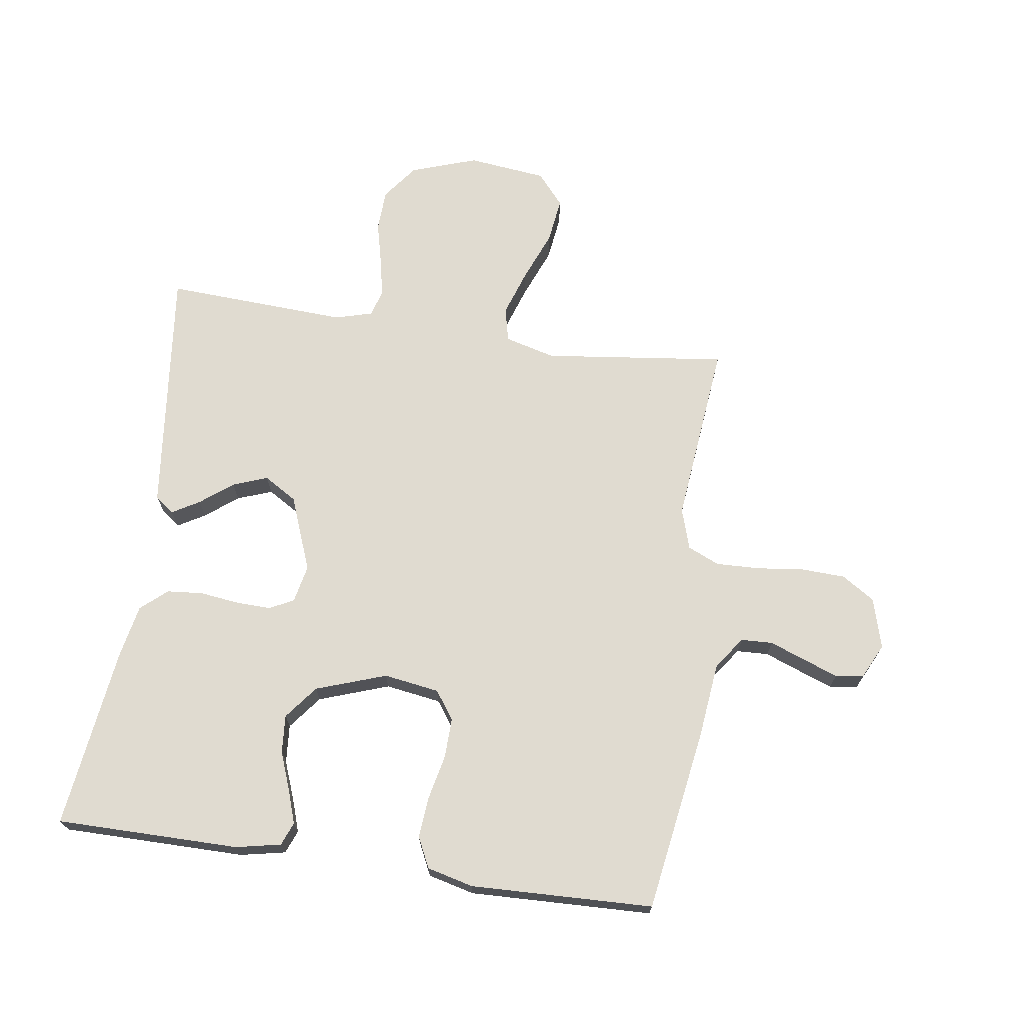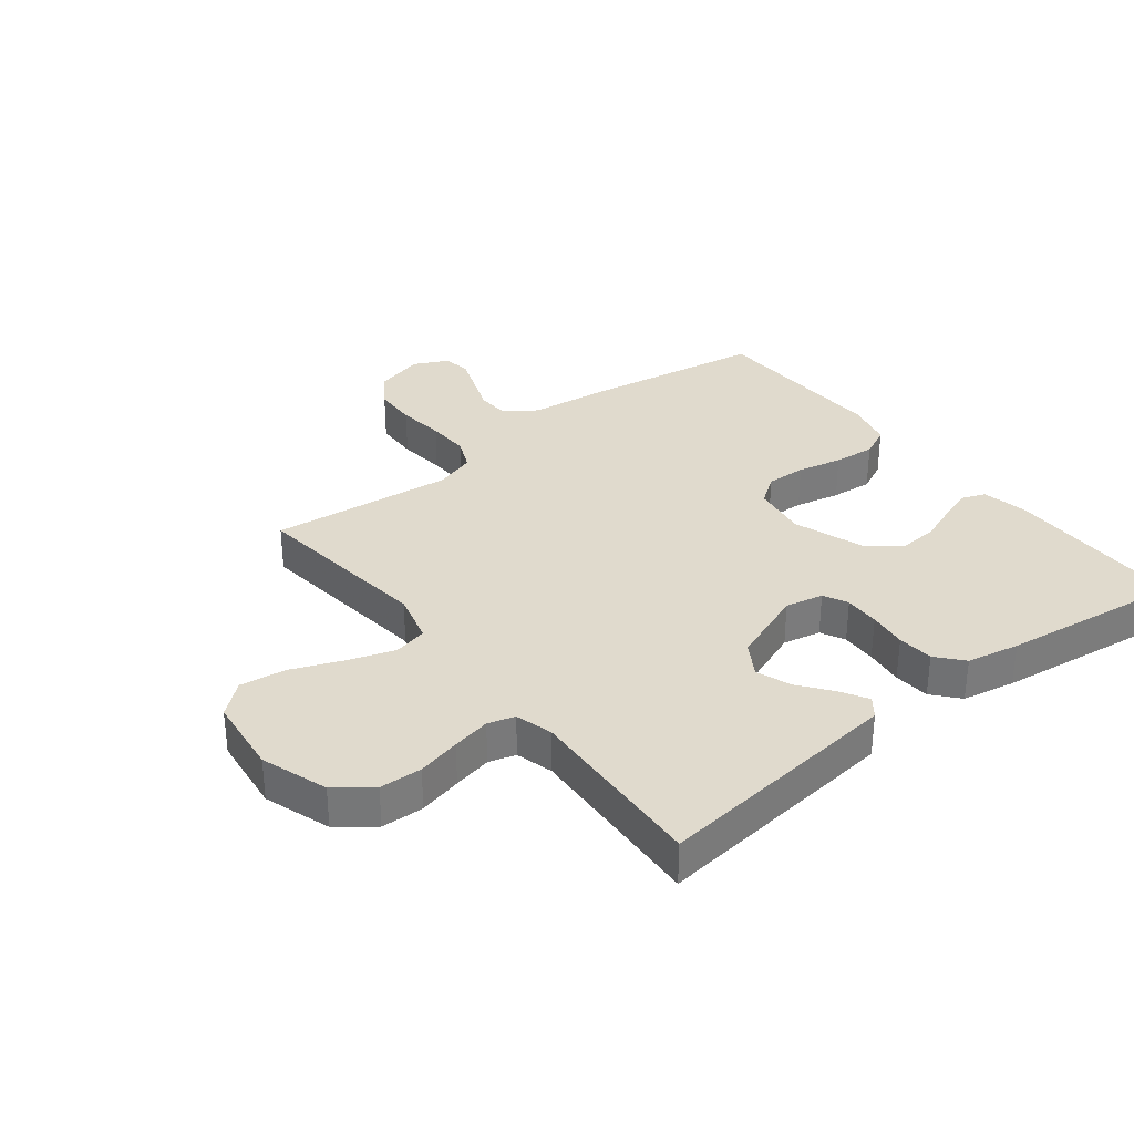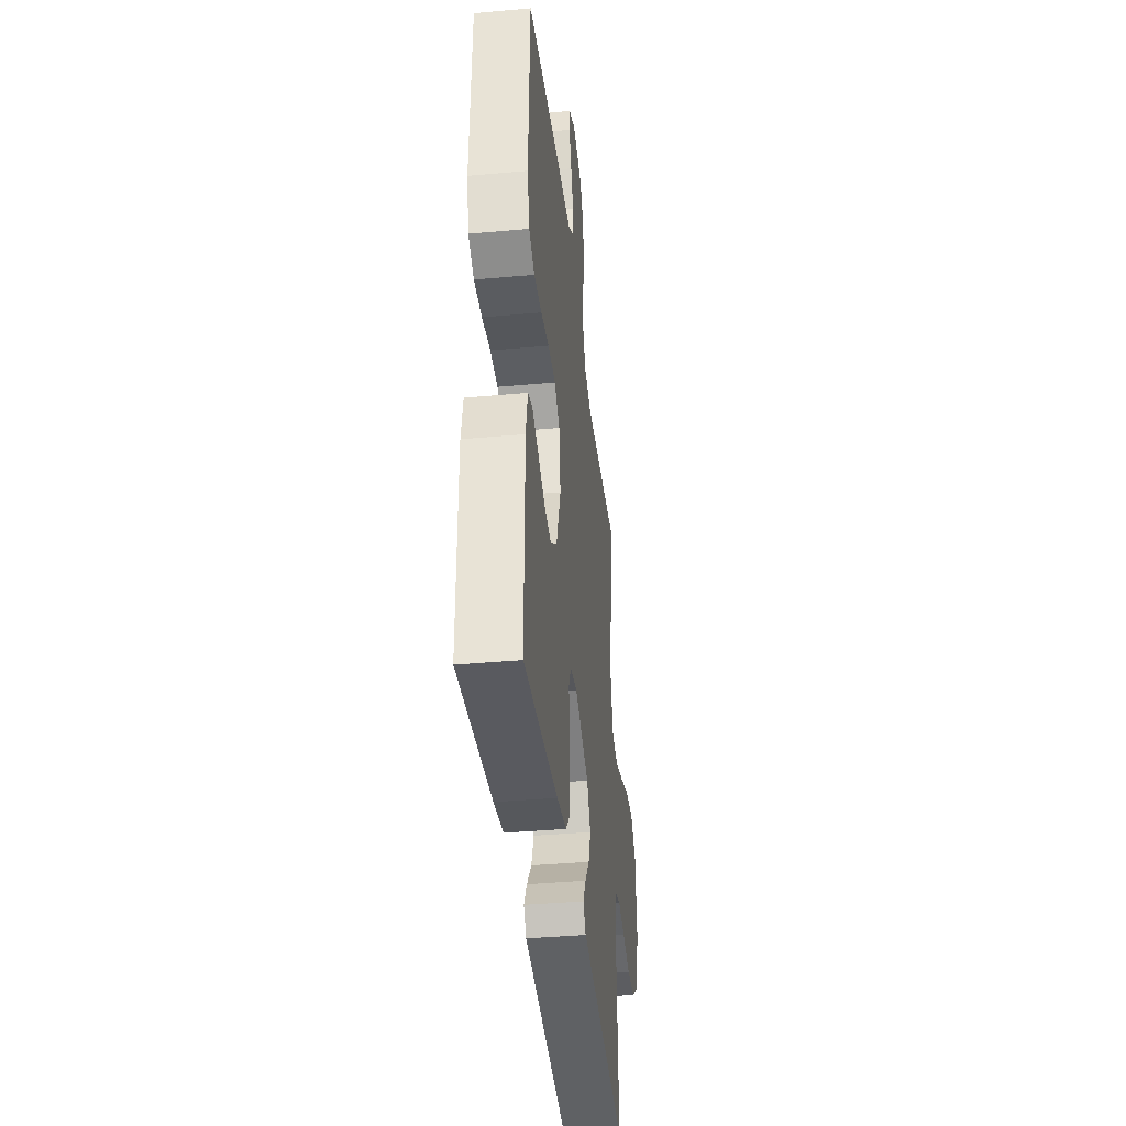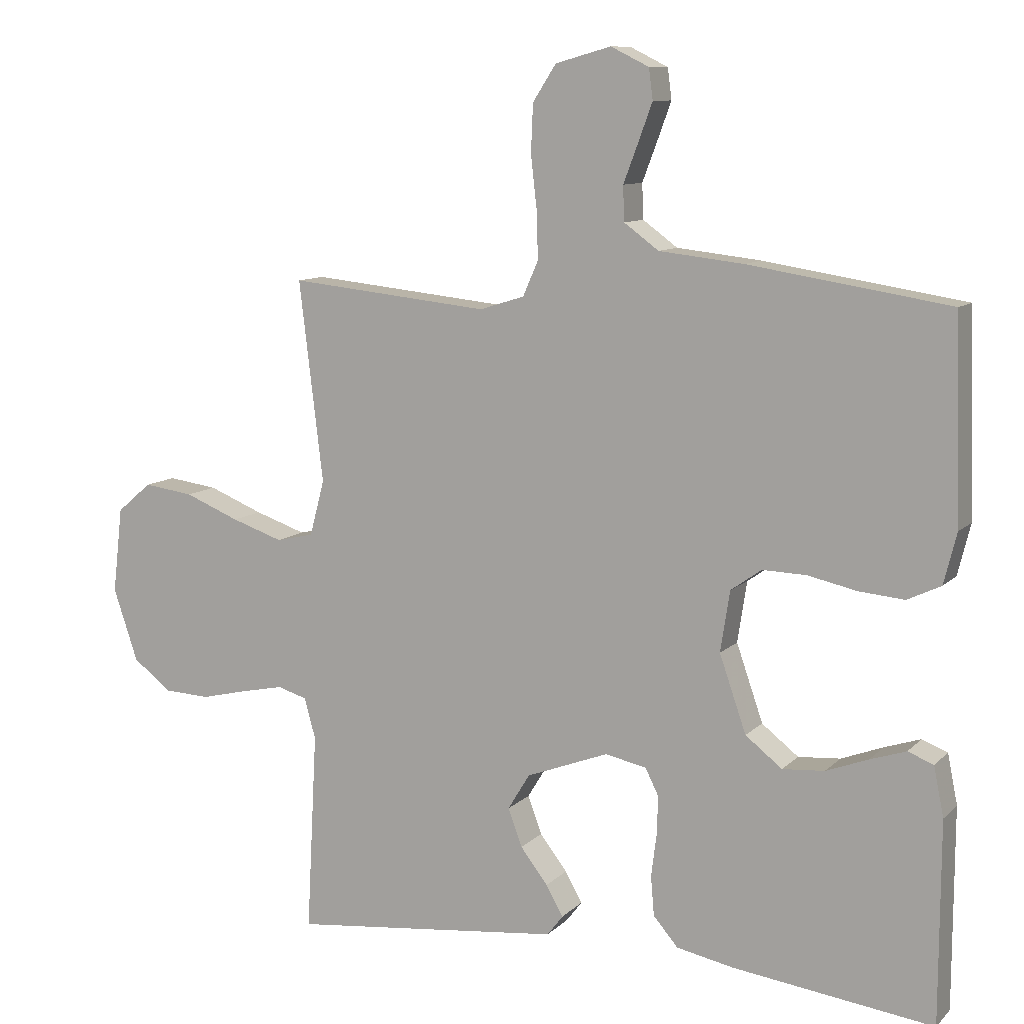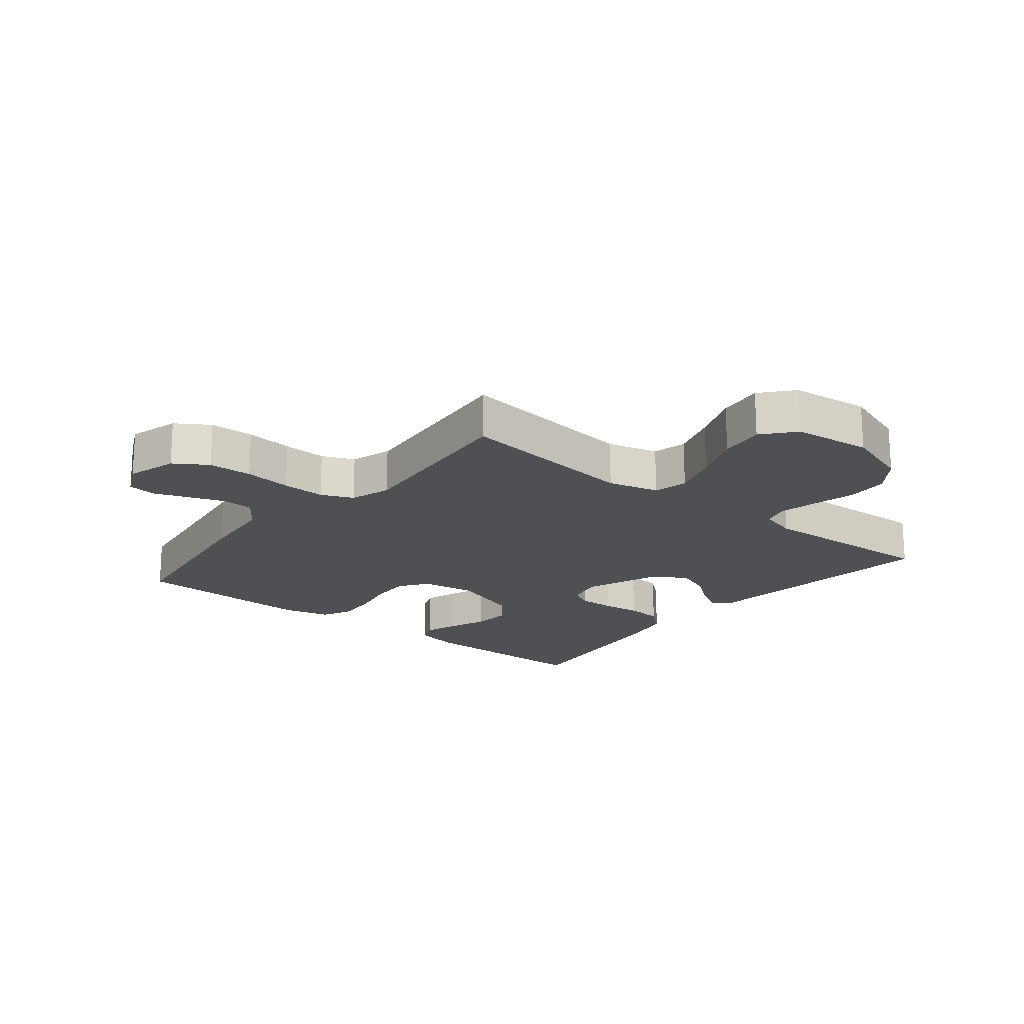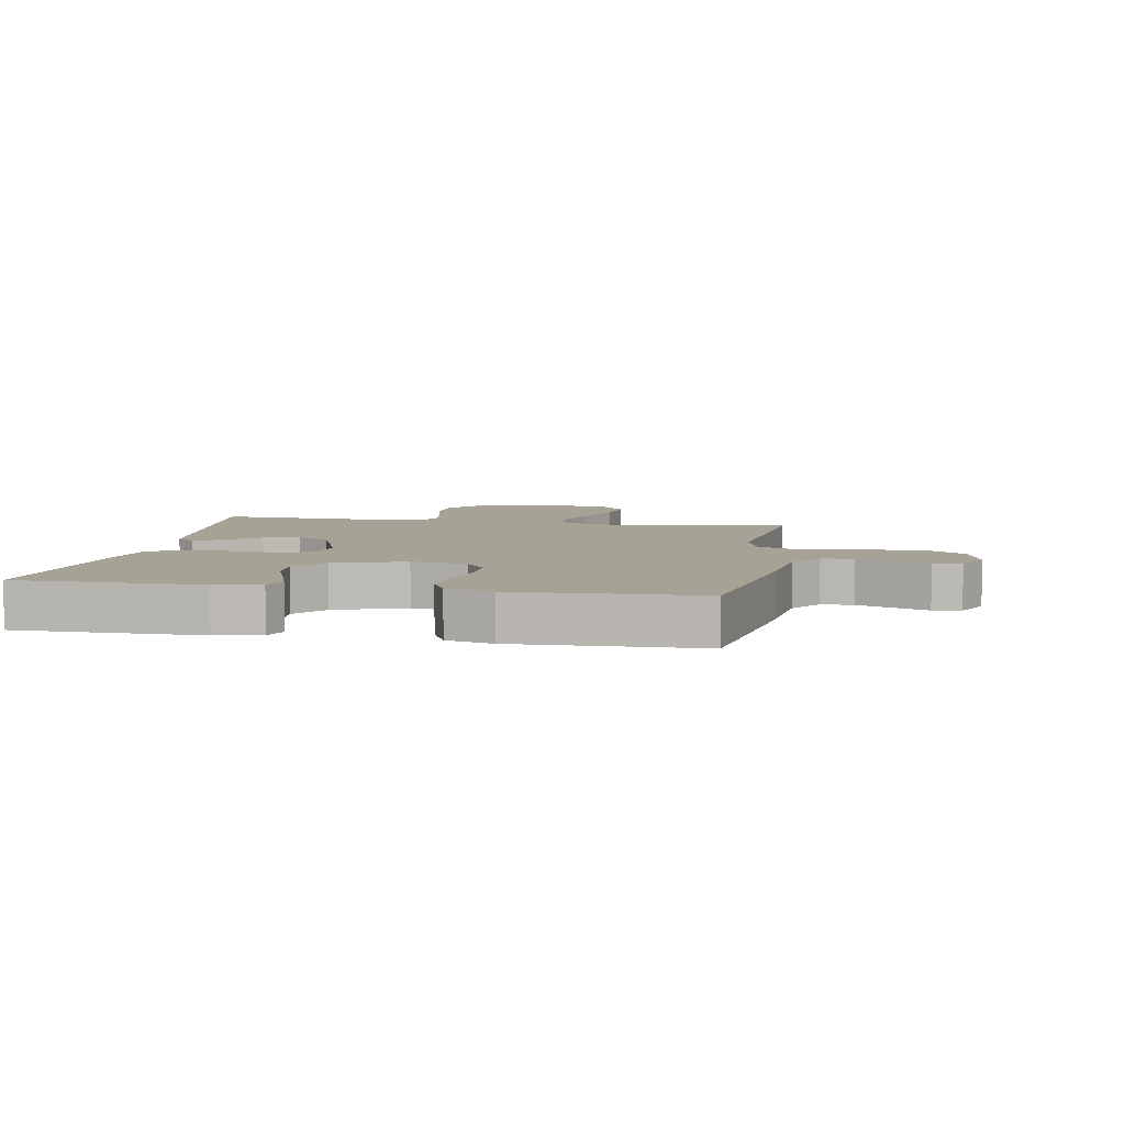
<metadata>
{"format":"obj","ext":"obj","renderer":"f3d","projection":"perspective","resolution":1024,"background":"white","views":[{"elev":70.0,"azim":-81.8,"up":"+Y"},{"elev":33.0,"azim":142.0,"up":"+Y"},{"elev":-39.3,"azim":-83.6,"up":"+Z"},{"elev":10.0,"azim":-154.8,"up":"+Z"},{"elev":-19.0,"azim":50.8,"up":"+Y"},{"elev":6.3,"azim":-79.9,"up":"+Y"}]}
</metadata>
<code>
v 0.5 0.07 0.5
v 0.464 0.07 0.2
v 0.486 0.07 0.117
v 0.542 0.07 0.104
v 0.619 0.07 0.13
v 0.701 0.07 0.163
v 0.776 0.07 0.173
v 0.828 0.07 0.129
v 0.843 0.07 0
v 0.806 0.07 -0.109
v 0.748 0.07 -0.153
v 0.679 0.07 -0.156
v 0.608 0.07 -0.139
v 0.545 0.07 -0.126
v 0.501 0.07 -0.139
v 0.484 0.07 -0.2
v 0.5 0.07 -0.5
v 0.2 0.07 -0.467
v 0.092 0.07 -0.455
v 0.068 0.07 -0.424
v 0.094 0.07 -0.379
v 0.135 0.07 -0.326
v 0.156 0.07 -0.269
v 0.123 0.07 -0.215
v 0 0.07 -0.168
v -0.062 0.07 -0.181
v -0.082 0.07 -0.221
v -0.08 0.07 -0.279
v -0.072 0.07 -0.342
v -0.077 0.07 -0.401
v -0.114 0.07 -0.444
v -0.2 0.07 -0.461
v -0.5 0.07 -0.5
v -0.501 0.07 -0.2
v -0.486 0.07 -0.126
v -0.448 0.07 -0.111
v -0.394 0.07 -0.129
v -0.331 0.07 -0.153
v -0.268 0.07 -0.158
v -0.213 0.07 -0.115
v -0.173 0.07 0
v -0.187 0.07 0.091
v -0.233 0.07 0.124
v -0.299 0.07 0.122
v -0.372 0.07 0.106
v -0.44 0.07 0.1
v -0.49 0.07 0.124
v -0.509 0.07 0.2
v -0.5 0.07 0.5
v -0.2 0.07 0.547
v -0.074 0.07 0.561
v -0.022 0.07 0.599
v -0.02 0.07 0.651
v -0.042 0.07 0.709
v -0.063 0.07 0.766
v -0.057 0.07 0.812
v 0 0.07 0.84
v 0.083 0.07 0.817
v 0.118 0.07 0.763
v 0.121 0.07 0.691
v 0.112 0.07 0.613
v 0.11 0.07 0.542
v 0.133 0.07 0.49
v 0.2 0.07 0.469
v 0.5 0 0.5
v 0.464 0 0.2
v 0.486 0 0.117
v 0.542 0 0.104
v 0.619 0 0.13
v 0.701 0 0.163
v 0.776 0 0.173
v 0.828 0 0.129
v 0.843 0 0
v 0.806 0 -0.109
v 0.748 0 -0.153
v 0.679 0 -0.156
v 0.608 0 -0.139
v 0.545 0 -0.126
v 0.501 0 -0.139
v 0.484 0 -0.2
v 0.5 0 -0.5
v 0.2 0 -0.467
v 0.092 0 -0.455
v 0.068 0 -0.424
v 0.094 0 -0.379
v 0.135 0 -0.326
v 0.156 0 -0.269
v 0.123 0 -0.215
v 0 0 -0.168
v -0.062 0 -0.181
v -0.082 0 -0.221
v -0.08 0 -0.279
v -0.072 0 -0.342
v -0.077 0 -0.401
v -0.114 0 -0.444
v -0.2 0 -0.461
v -0.5 0 -0.5
v -0.501 0 -0.2
v -0.486 0 -0.126
v -0.448 0 -0.111
v -0.394 0 -0.129
v -0.331 0 -0.153
v -0.268 0 -0.158
v -0.213 0 -0.115
v -0.173 0 0
v -0.187 0 0.091
v -0.233 0 0.124
v -0.299 0 0.122
v -0.372 0 0.106
v -0.44 0 0.1
v -0.49 0 0.124
v -0.509 0 0.2
v -0.5 0 0.5
v -0.2 0 0.547
v -0.074 0 0.561
v -0.022 0 0.599
v -0.02 0 0.651
v -0.042 0 0.709
v -0.063 0 0.766
v -0.057 0 0.812
v 0 0 0.84
v 0.083 0 0.817
v 0.118 0 0.763
v 0.121 0 0.691
v 0.112 0 0.613
v 0.11 0 0.542
v 0.133 0 0.49
v 0.2 0 0.469
f 58 59 60 61
f 58 61 62
f 57 58 62
f 56 57 62
f 53 54 55 56
f 53 56 62 63
f 48 49 50 51
f 48 51 52
f 47 48 52
f 44 45 46 47
f 43 44 47 52
f 42 43 52
f 41 42 52
f 35 36 37 38
f 33 34 35 38
f 33 38 39
f 32 33 39 40
f 28 29 30 31
f 27 28 31 32
f 19 20 21 22
f 19 22 23
f 16 17 18 19
f 15 16 19 23
f 10 11 12 13
f 10 13 14
f 9 10 14
f 8 9 14 15
f 5 6 7 8
f 4 5 8 15
f 64 1 2
f 63 64 2 3
f 52 53 63 3
f 27 32 40 41
f 26 27 41 52
f 25 26 52 3
f 4 15 23 24
f 3 4 24 25
f 125 124 123 122
f 126 125 122
f 126 122 121
f 126 121 120
f 120 119 118 117
f 127 126 120 117
f 115 114 113 112
f 116 115 112
f 116 112 111
f 111 110 109 108
f 116 111 108 107
f 116 107 106
f 116 106 105
f 102 101 100 99
f 102 99 98 97
f 103 102 97
f 104 103 97 96
f 95 94 93 92
f 96 95 92 91
f 86 85 84 83
f 87 86 83
f 83 82 81 80
f 87 83 80 79
f 77 76 75 74
f 78 77 74
f 78 74 73
f 79 78 73 72
f 72 71 70 69
f 79 72 69 68
f 66 65 128
f 67 66 128 127
f 67 127 117 116
f 105 104 96 91
f 116 105 91 90
f 67 116 90 89
f 88 87 79 68
f 89 88 68 67
f 1 65 66 2
f 2 66 67 3
f 3 67 68 4
f 4 68 69 5
f 5 69 70 6
f 6 70 71 7
f 7 71 72 8
f 8 72 73 9
f 9 73 74 10
f 10 74 75 11
f 11 75 76 12
f 12 76 77 13
f 13 77 78 14
f 14 78 79 15
f 15 79 80 16
f 16 80 81 17
f 17 81 82 18
f 18 82 83 19
f 19 83 84 20
f 20 84 85 21
f 21 85 86 22
f 22 86 87 23
f 23 87 88 24
f 24 88 89 25
f 25 89 90 26
f 26 90 91 27
f 27 91 92 28
f 28 92 93 29
f 29 93 94 30
f 30 94 95 31
f 31 95 96 32
f 32 96 97 33
f 33 97 98 34
f 34 98 99 35
f 35 99 100 36
f 36 100 101 37
f 37 101 102 38
f 38 102 103 39
f 39 103 104 40
f 40 104 105 41
f 41 105 106 42
f 42 106 107 43
f 43 107 108 44
f 44 108 109 45
f 45 109 110 46
f 46 110 111 47
f 47 111 112 48
f 48 112 113 49
f 49 113 114 50
f 50 114 115 51
f 51 115 116 52
f 52 116 117 53
f 53 117 118 54
f 54 118 119 55
f 55 119 120 56
f 56 120 121 57
f 57 121 122 58
f 58 122 123 59
f 59 123 124 60
f 60 124 125 61
f 61 125 126 62
f 62 126 127 63
f 63 127 128 64
f 64 128 65 1

</code>
